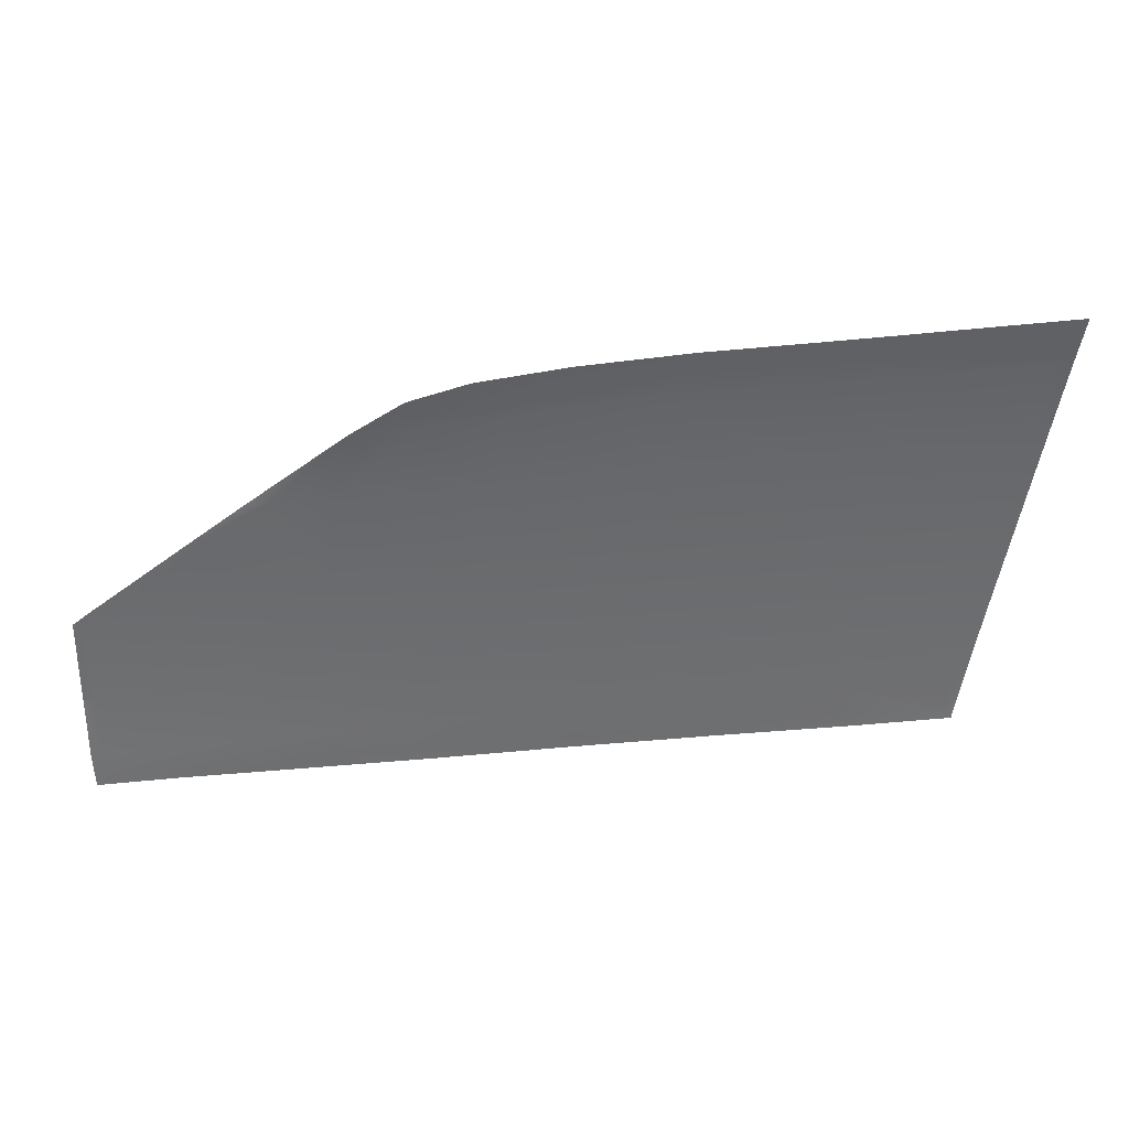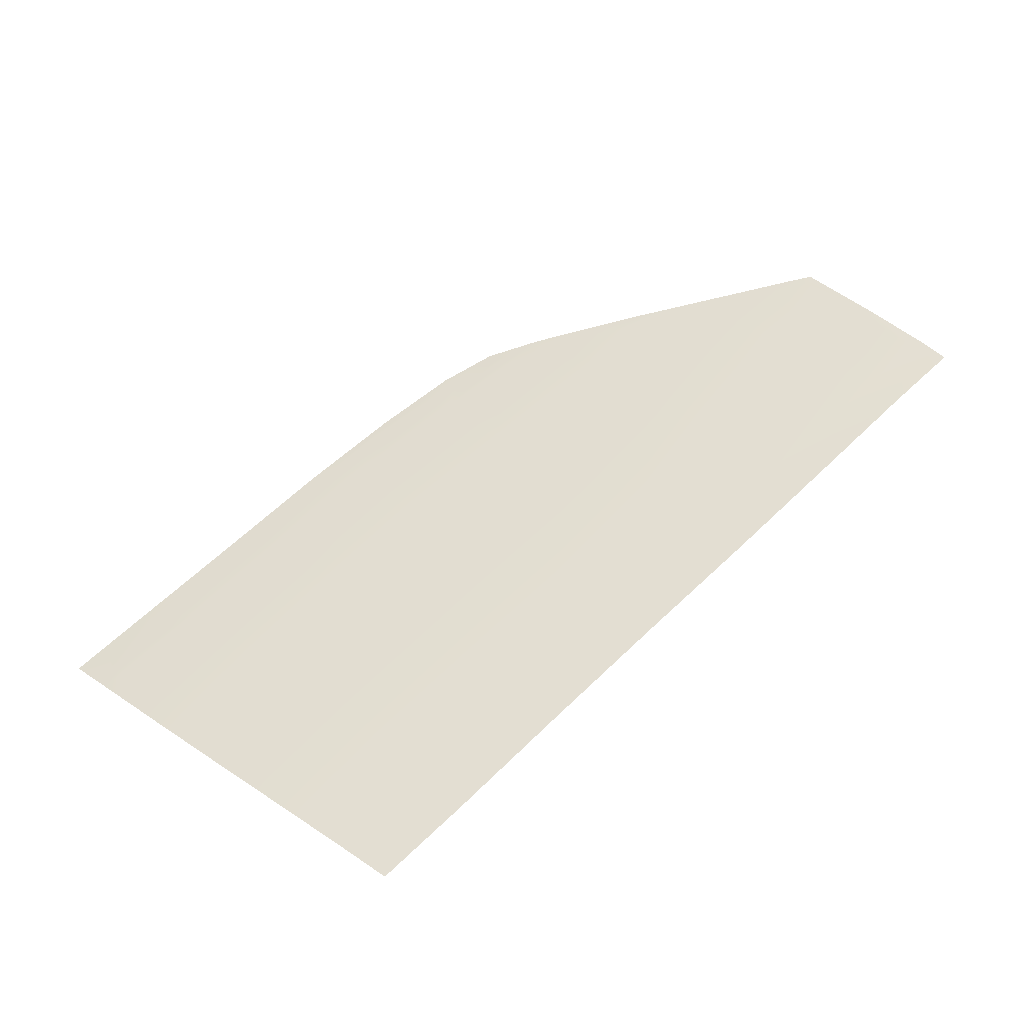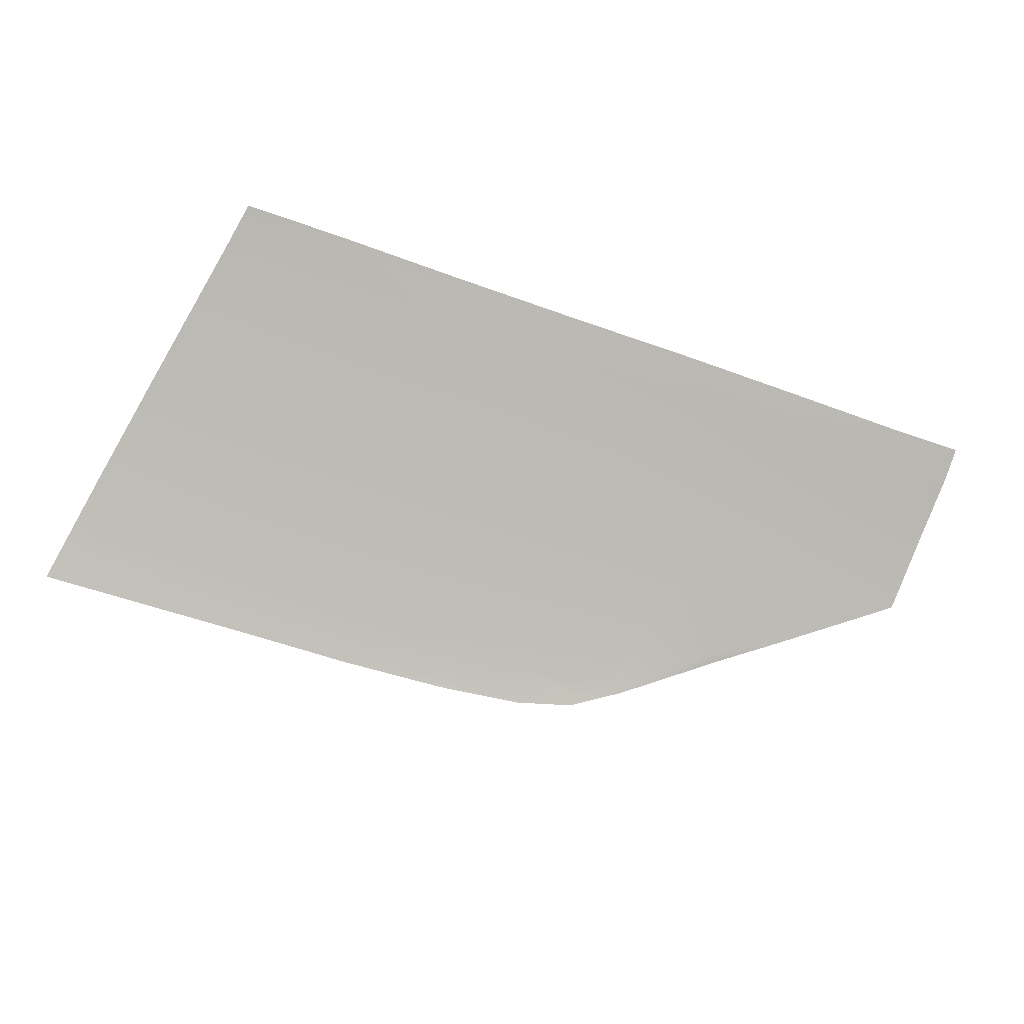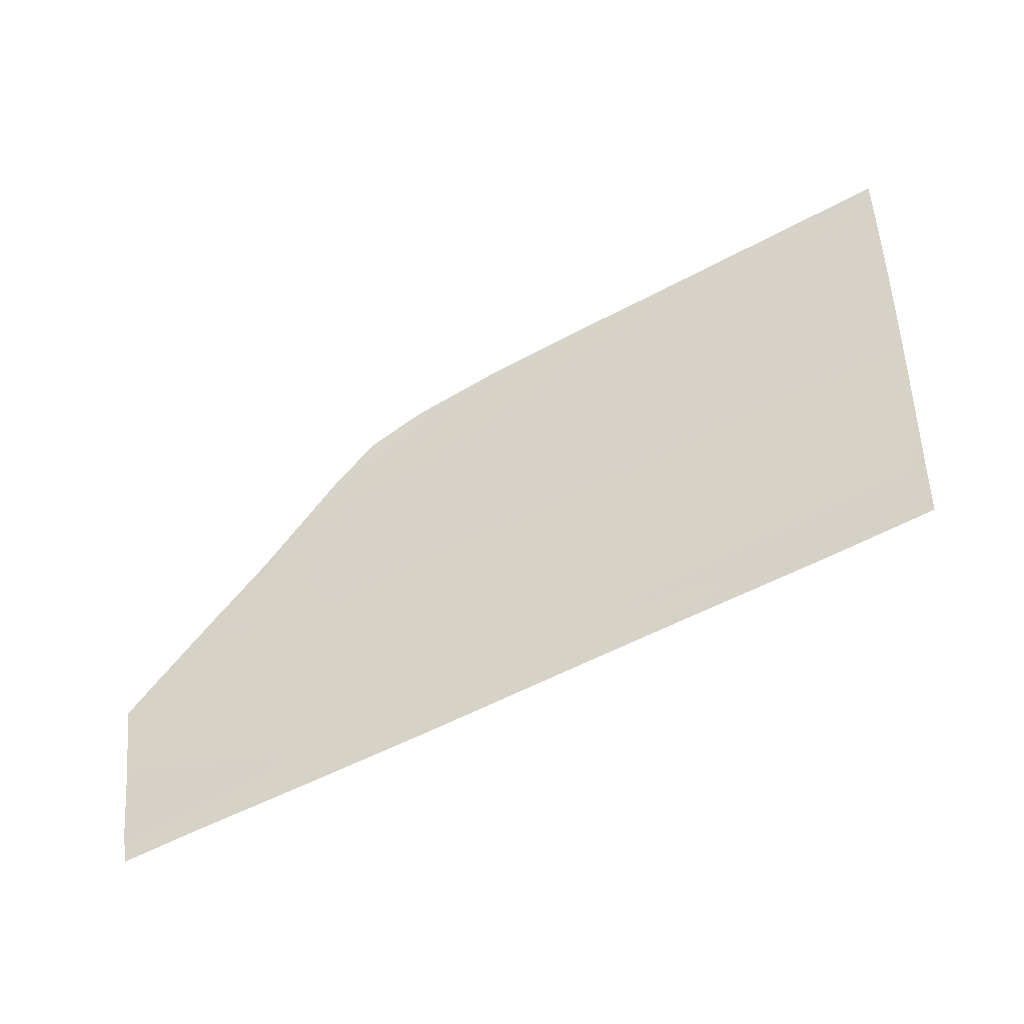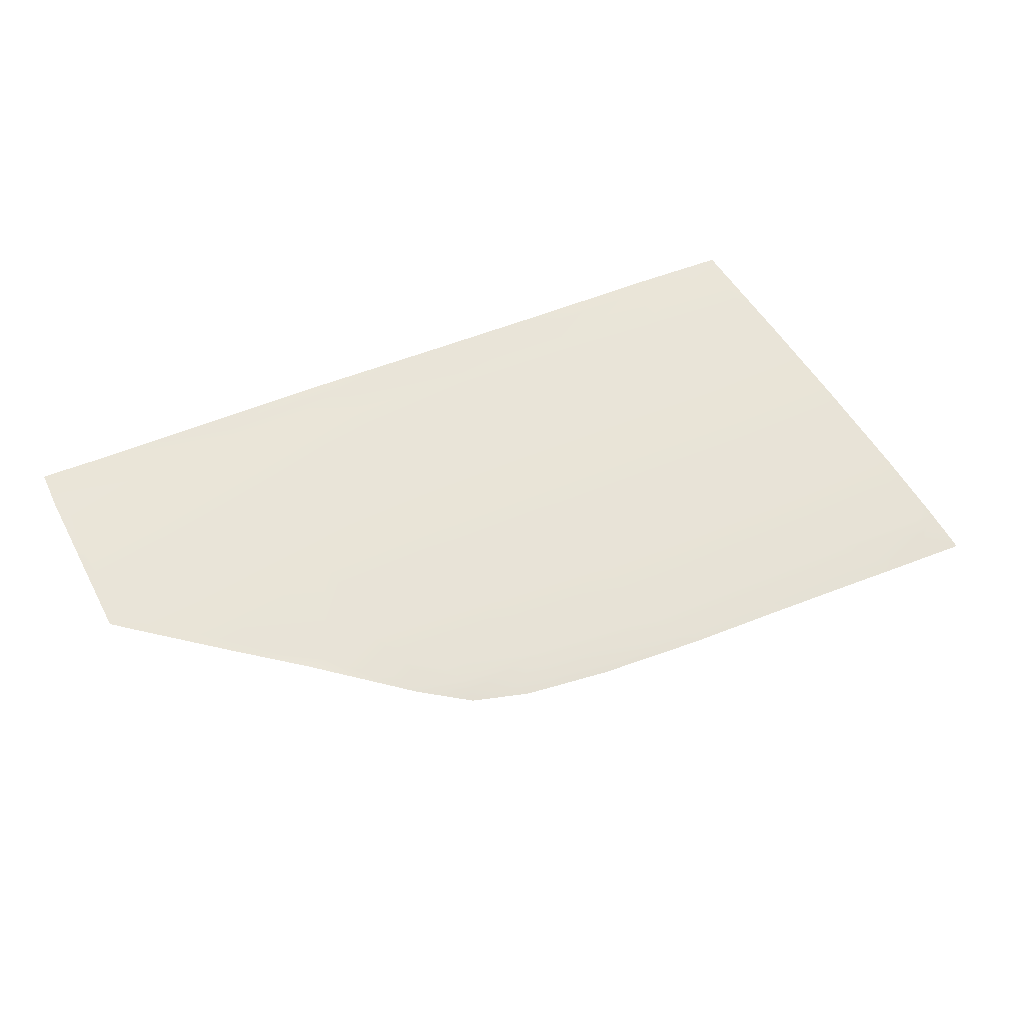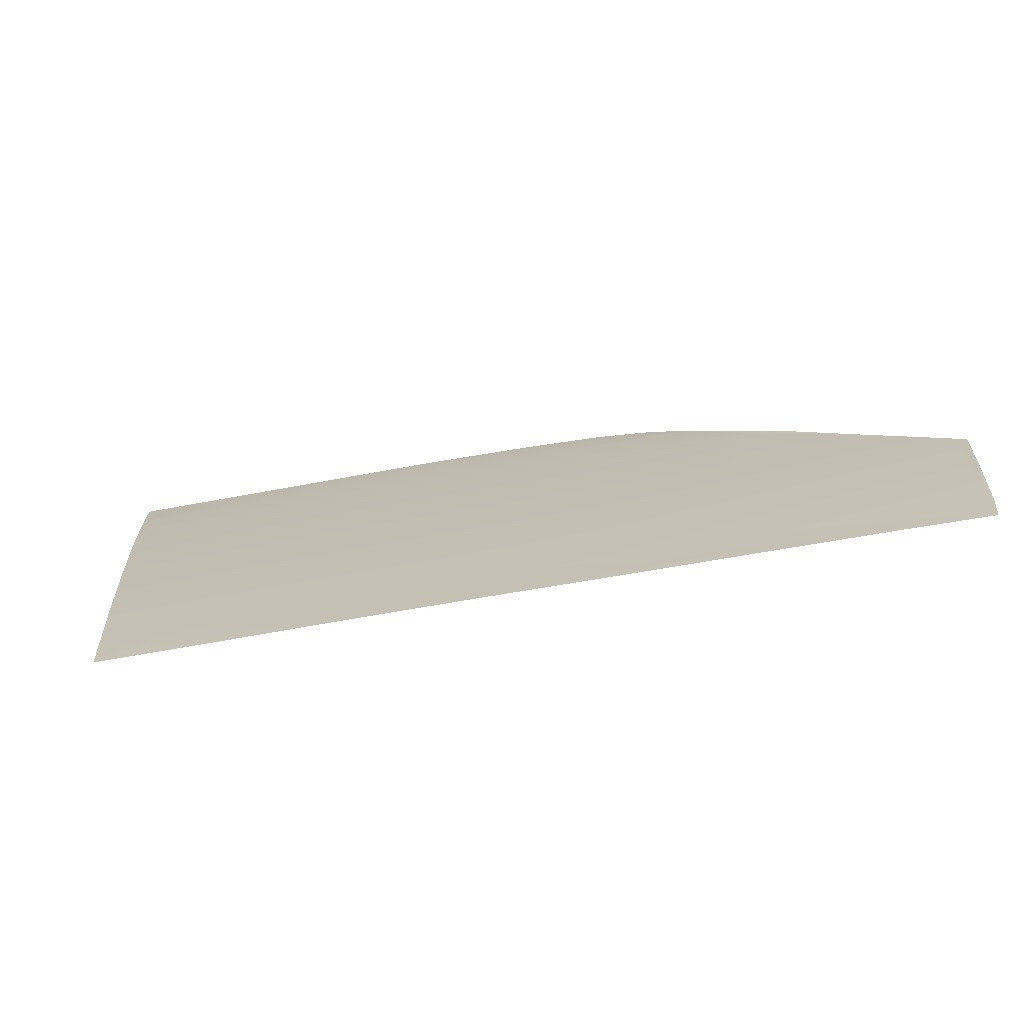
<metadata>
{"format":"obj","ext":"obj","renderer":"f3d","projection":"perspective","resolution":1024,"background":"white","views":[{"elev":20.1,"azim":175.5,"up":"+Y"},{"elev":68.1,"azim":-46.3,"up":"+Z"},{"elev":-67.7,"azim":-22.4,"up":"+Z"},{"elev":-61.2,"azim":-154.0,"up":"+Y"},{"elev":47.1,"azim":151.1,"up":"+Z"},{"elev":-53.6,"azim":14.1,"up":"+Y"}]}
</metadata>
<code>
v  48.37 81.9 97.88
v  46.98 92.67 94.72
v  32.88 83.04 97.77
v  31.39 93.81 94.59
v  -13.34 116.3 88.02
v  -12.38 108.1 90.79
v  -0.2204 115.4 88.13
v  0.7276 107.1 90.91
v  45.58 103.5 91.4
v  52.24 103.6 91.28
v  61.7 96.77 93.26
v  62.16 91.56 94.84
v  28.28 116.3 87.21
v  28.73 113 88.45
v  33.01 115.4 87.4
v  38.52 111.9 88.6
v  38.24 113.7 87.87
v  14.43 114.4 88.26
v  18.34 117.7 86.96
v  9.627 118.3 86.9
v  -0.6368 119.1 86.79
v  -9.658 119.7 86.68
v  -17.92 120.4 86.58
v  -25 119 87.23
v  -25.24 117.1 87.93
v  -24.54 119.9 86.87
v  -23.79 120.3 86.69
v  -24.41 108.8 90.75
v  -11.09 96.91 94.26
v  -23.1 97.63 94.21
v  -21.73 86.59 97.47
v  -9.828 85.93 97.5
v  -8.904 77.83 99.73
v  -20.74 78.49 99.7
v  -20.28 75.75 100.5
v  -19.59 74.89 100.7
v  -18.32 74.43 100.8
v  -8.471 74.04 100.8
v  33.94 75.39 99.84
v  34.43 71.8 100.9
v  49.36 74.27 99.88
v  49.79 70.99 100.8
v  -27.59 117.3 87.91
v  -26.46 108.9 90.74
v  -24.86 97.73 94.2
v  -23.21 86.67 97.47
v  -21.26 73.18 101.1
v  -22.01 78.56 99.7
v  -9.847 72.54 101.2
v  42.15 111.5 88.64
v  44.07 111.3 88.65
v  54.45 103.6 91.34
v  61.56 98.33 92.78
v  -18.09 121.4 86.2
v  -28.23 122.1 86.08
v  -0.7599 120.1 86.4
v  -9.777 120.8 86.3
v  22.13 118.2 86.62
v  9.887 119.4 86.48
v  32.01 116.7 86.92
v  38.51 114.8 87.42
v  72.2 80.14 98.03
v  73.22 80.27 97.98
v  72.19 88.93 95.48
v  73.22 89.56 95.28
v  73.21 78.77 98.36
v  73.19 72.49 99.95
v  71.96 72.58 99.94
v  72.96 68.53 101
v  71.85 70.17 100.6
v  51.3 69.6 101.2
v  64.04 70.29 100.7
v  64.15 69.05 101
v  36.11 70.29 101.2
v  71.28 91.06 94.87
v  69.45 91.03 94.9
v  4.157 77.11 99.77
v  4.574 73.47 100.8
v  3.231 85.22 97.54
v  15.45 105.9 91.06
v  5.774 71.89 101.2
v  19.05 76.28 99.81
v  19.49 72.66 100.8
v  20.96 71.14 101.2
v  29.87 104.8 91.22
v  18.1 84.12 97.65
v  16.79 94.87 94.48
v  2.004 95.95 94.36
v  63.11 80.81 97.96
v  63.79 73.18 99.92
g P712_285B_R_DTaSI_P712_285B_R
f 1 2 3
f 2 4 3
f 5 6 7
f 6 8 7
f 9 2 10
f 10 2 11
f 11 2 12
f 13 14 15
f 16 17 14
f 15 14 17
f 14 13 18
f 13 19 18
f 19 20 18
f 7 21 5
f 21 22 5
f 23 5 22
f 23 24 5
f 24 25 5
f 24 23 26
f 23 27 26
f 25 28 5
f 28 6 5
f 29 6 30
f 6 28 30
f 30 31 29
f 31 32 29
f 33 32 34
f 32 31 34
f 34 35 33
f 35 36 33
f 36 37 33
f 33 37 38
f 39 40 41
f 40 42 41
f 43 44 25
f 44 28 25
f 45 46 30
f 46 31 30
f 30 28 45
f 28 44 45
f 47 35 48
f 35 34 48
f 35 47 36
f 38 37 49
f 37 47 49
f 36 47 37
f 34 31 48
f 31 46 48
f 50 10 51
f 10 52 51
f 52 10 53
f 10 11 53
f 23 54 27
f 54 55 27
f 27 55 26
f 55 43 26
f 26 43 24
f 24 43 25
f 21 56 22
f 56 57 22
f 19 58 20
f 58 59 20
f 13 58 19
f 15 60 13
f 60 58 13
f 51 61 50
f 61 17 50
f 62 63 64
f 63 65 64
f 66 63 62
f 67 66 68
f 66 62 68
f 69 67 70
f 67 68 70
f 42 71 72
f 71 73 72
f 40 74 42
f 74 71 42
f 17 61 15
f 61 60 15
f 65 75 64
f 75 76 64
f 22 57 23
f 57 54 23
f 33 38 77
f 38 78 77
f 77 79 33
f 79 32 33
f 80 18 8
f 18 7 8
f 21 7 20
f 7 18 20
f 81 78 49
f 78 38 49
f 77 78 82
f 78 83 82
f 20 59 21
f 59 56 21
f 78 81 83
f 81 84 83
f 85 14 80
f 14 18 80
f 83 84 40
f 84 74 40
f 3 4 86
f 4 87 86
f 40 39 83
f 39 82 83
f 9 16 85
f 16 14 85
f 88 79 87
f 79 86 87
f 79 88 32
f 88 29 32
f 1 41 89
f 41 90 89
f 3 39 1
f 39 41 1
f 86 82 3
f 82 39 3
f 79 77 86
f 77 82 86
f 16 50 17
f 16 9 50
f 9 10 50
f 2 1 12
f 1 89 12
f 41 42 90
f 42 72 90
f 11 76 53
f 76 75 53
f 11 12 76
f 12 89 76
f 76 89 64
f 62 64 89
f 68 62 90
f 62 89 90
f 70 68 72
f 68 90 72
f 72 73 70
f 73 69 70
f 85 4 9
f 2 9 4
f 80 87 85
f 87 4 85
f 87 80 88
f 80 8 88
f 6 29 8
f 29 88 8

</code>
